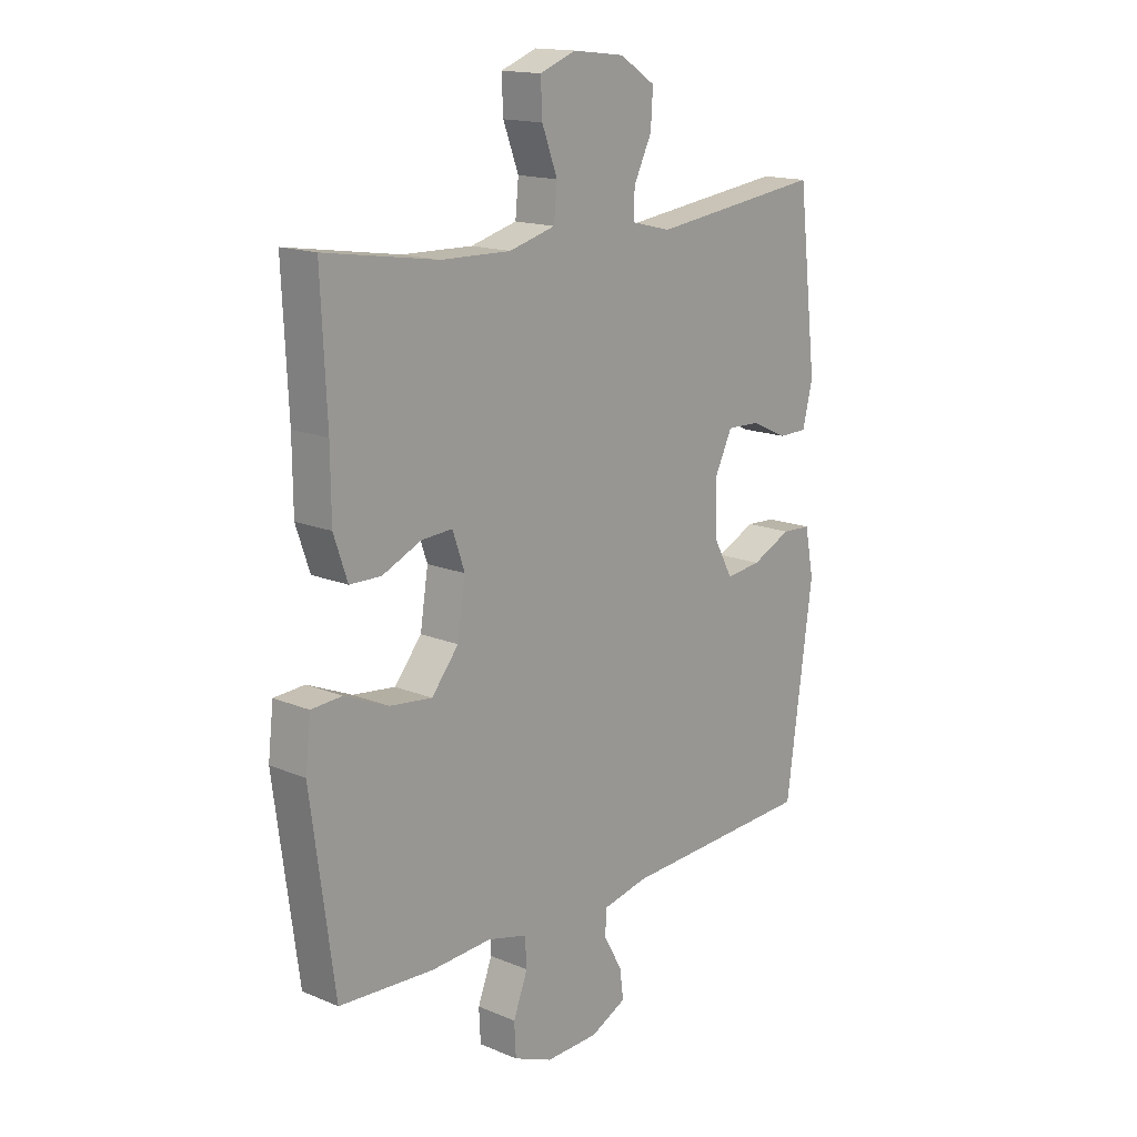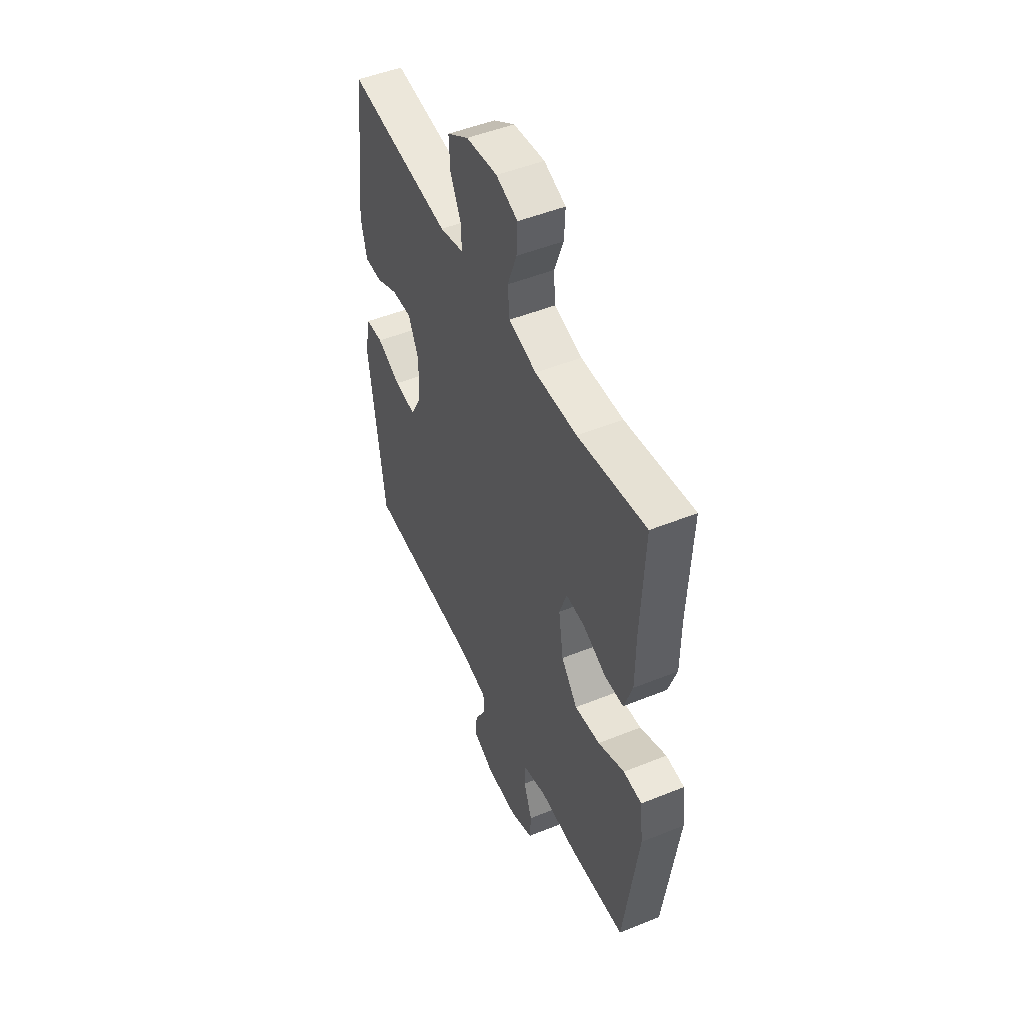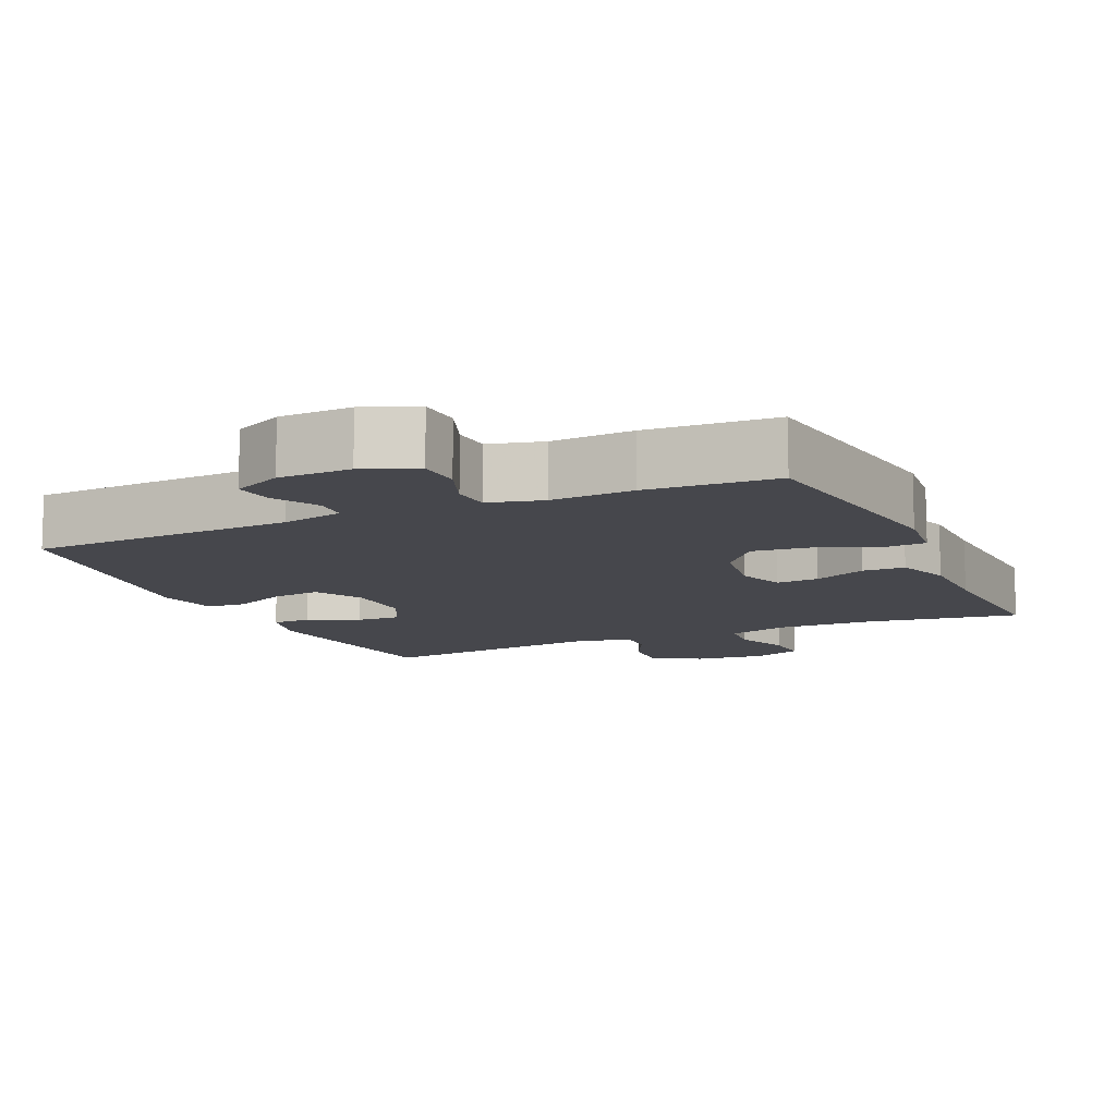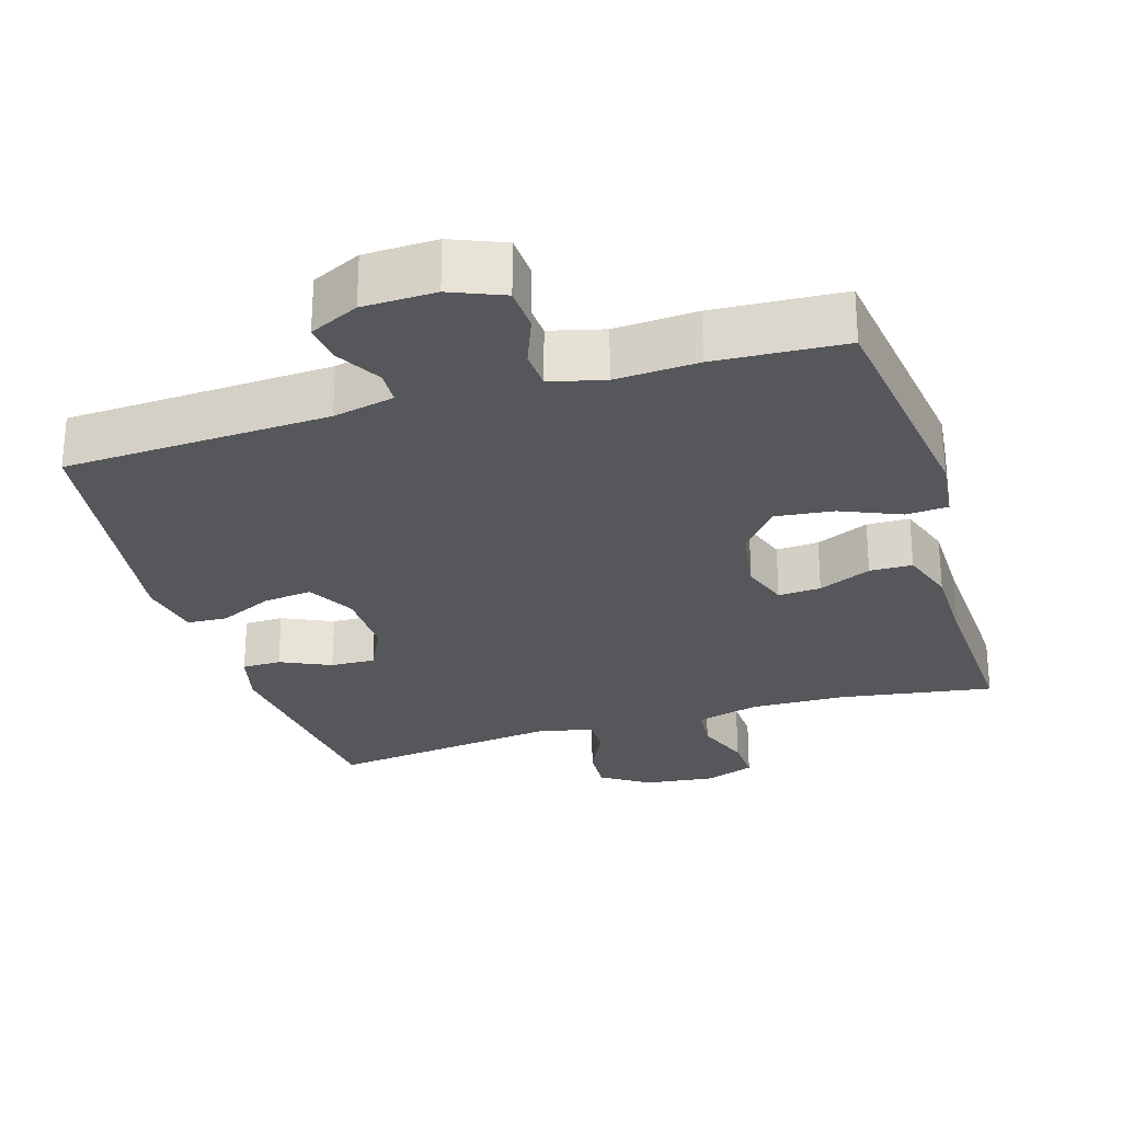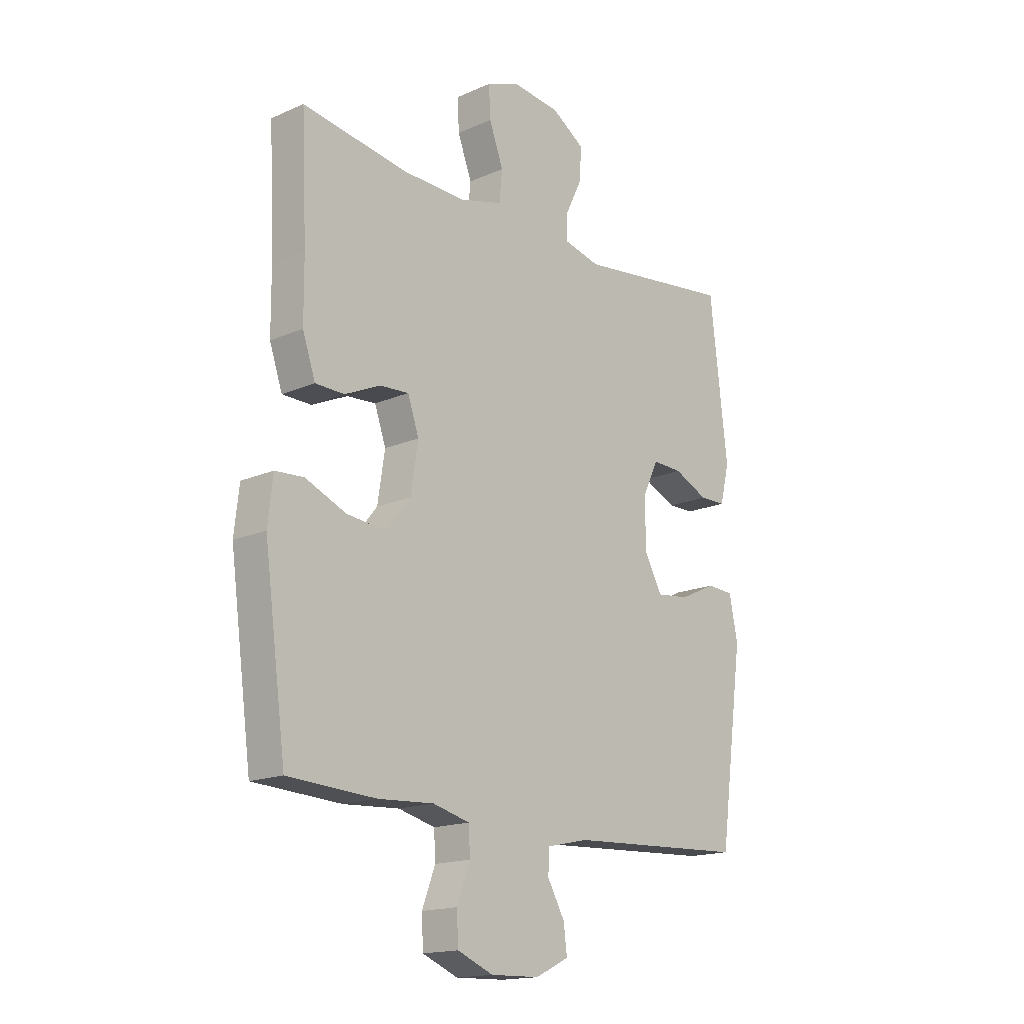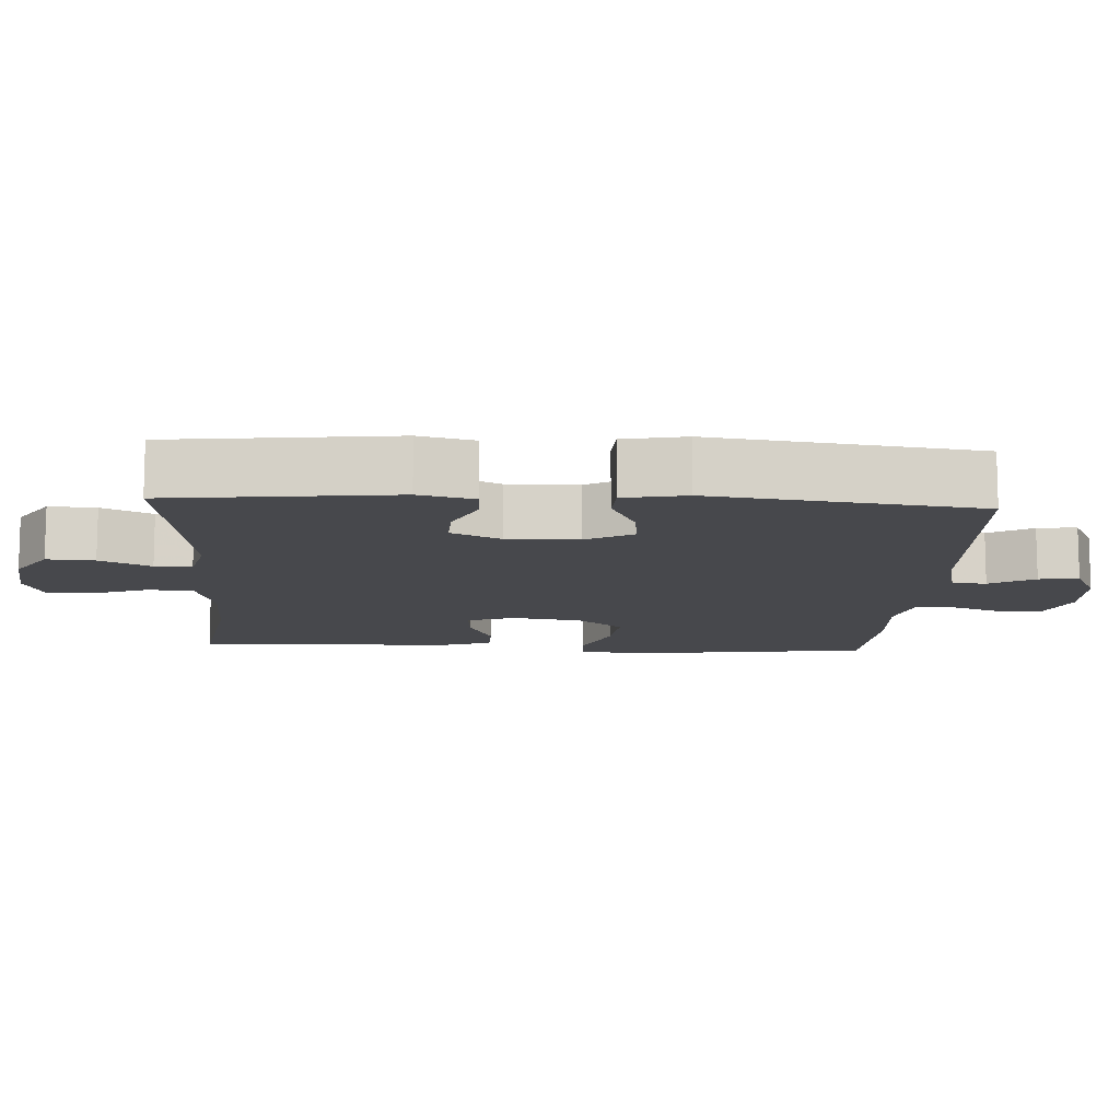
<metadata>
{"format":"obj","ext":"obj","renderer":"f3d","projection":"perspective","resolution":1024,"background":"white","views":[{"elev":15.6,"azim":-48.8,"up":"+Z"},{"elev":49.1,"azim":-114.2,"up":"+Z"},{"elev":-10.9,"azim":-155.7,"up":"+Y"},{"elev":-27.1,"azim":-163.1,"up":"+Y"},{"elev":-16.6,"azim":-48.3,"up":"+Z"},{"elev":-11.6,"azim":86.8,"up":"+Y"}]}
</metadata>
<code>
v 0.5 0.07 -0.5
v 0.133 0.07 -0.519
v 0.048 0.07 -0.538
v 0.046 0.07 -0.585
v 0.081 0.07 -0.647
v 0.088 0.07 -0.702
v 0.02 0.07 -0.735
v -0.08 0.07 -0.738
v -0.153 0.07 -0.708
v -0.156 0.07 -0.647
v -0.129 0.07 -0.576
v -0.132 0.07 -0.522
v -0.207 0.07 -0.503
v -0.321 0.07 -0.51
v -0.5 0.07 -0.5
v -0.545 0.07 -0.166
v -0.535 0.07 -0.077
v -0.477 0.07 -0.073
v -0.394 0.07 -0.108
v -0.314 0.07 -0.117
v -0.263 0.07 -0.054
v -0.248 0.07 0.042
v -0.271 0.07 0.108
v -0.33 0.07 0.104
v -0.403 0.07 0.071
v -0.462 0.07 0.072
v -0.488 0.07 0.148
v -0.489 0.07 0.268
v -0.5 0.07 0.5
v -0.286 0.07 0.467
v -0.154 0.07 0.464
v -0.067 0.07 0.488
v -0.061 0.07 0.55
v -0.09 0.07 0.627
v -0.093 0.07 0.691
v -0.025 0.07 0.717
v 0.073 0.07 0.706
v 0.14 0.07 0.663
v 0.136 0.07 0.597
v 0.102 0.07 0.527
v 0.101 0.07 0.476
v 0.176 0.07 0.458
v 0.5 0.07 0.5
v 0.536 0.07 0.189
v 0.517 0.07 0.112
v 0.463 0.07 0.111
v 0.393 0.07 0.143
v 0.331 0.07 0.145
v 0.298 0.07 0.077
v 0.3 0.07 -0.021
v 0.336 0.07 -0.087
v 0.403 0.07 -0.079
v 0.478 0.07 -0.044
v 0.533 0.07 -0.047
v 0.55 0.07 -0.133
v 0.5 0 -0.5
v 0.133 0 -0.519
v 0.048 0 -0.538
v 0.046 0 -0.585
v 0.081 0 -0.647
v 0.088 0 -0.702
v 0.02 0 -0.735
v -0.08 0 -0.738
v -0.153 0 -0.708
v -0.156 0 -0.647
v -0.129 0 -0.576
v -0.132 0 -0.522
v -0.207 0 -0.503
v -0.321 0 -0.51
v -0.5 0 -0.5
v -0.545 0 -0.166
v -0.535 0 -0.077
v -0.477 0 -0.073
v -0.394 0 -0.108
v -0.314 0 -0.117
v -0.263 0 -0.054
v -0.248 0 0.042
v -0.271 0 0.108
v -0.33 0 0.104
v -0.403 0 0.071
v -0.462 0 0.072
v -0.488 0 0.148
v -0.489 0 0.268
v -0.5 0 0.5
v -0.286 0 0.467
v -0.154 0 0.464
v -0.067 0 0.488
v -0.061 0 0.55
v -0.09 0 0.627
v -0.093 0 0.691
v -0.025 0 0.717
v 0.073 0 0.706
v 0.14 0 0.663
v 0.136 0 0.597
v 0.102 0 0.527
v 0.101 0 0.476
v 0.176 0 0.458
v 0.5 0 0.5
v 0.536 0 0.189
v 0.517 0 0.112
v 0.463 0 0.111
v 0.393 0 0.143
v 0.331 0 0.145
v 0.298 0 0.077
v 0.3 0 -0.021
v 0.336 0 -0.087
v 0.403 0 -0.079
v 0.478 0 -0.044
v 0.533 0 -0.047
v 0.55 0 -0.133
f 55 1 2
f 54 55 2
f 53 54 2
f 52 53 2
f 51 52 2 3
f 50 51 3
f 49 50 3
f 45 46 47
f 44 45 47
f 43 44 47
f 42 43 47
f 41 42 47 48
f 38 39 40
f 37 38 40
f 36 37 40
f 35 36 40
f 34 35 40
f 33 34 40
f 32 33 40 41
f 41 48 49
f 32 41 49
f 31 32 49
f 28 29 30
f 28 30 31
f 27 28 31
f 26 27 31
f 25 26 31
f 24 25 31
f 17 18 19
f 16 17 19
f 15 16 19
f 14 15 19
f 13 14 19
f 12 13 19 20
f 9 10 11
f 8 9 11
f 7 8 11
f 6 7 11
f 5 6 11
f 4 5 11
f 3 4 11 12
f 12 20 21
f 3 12 21
f 49 3 21
f 23 24 31
f 22 23 31 49
f 21 22 49
f 57 56 110
f 57 110 109
f 57 109 108
f 57 108 107
f 58 57 107 106
f 58 106 105
f 58 105 104
f 102 101 100
f 102 100 99
f 102 99 98
f 102 98 97
f 103 102 97 96
f 95 94 93
f 95 93 92
f 95 92 91
f 95 91 90
f 95 90 89
f 95 89 88
f 96 95 88 87
f 104 103 96
f 104 96 87
f 104 87 86
f 85 84 83
f 86 85 83
f 86 83 82
f 86 82 81
f 86 81 80
f 86 80 79
f 74 73 72
f 74 72 71
f 74 71 70
f 74 70 69
f 74 69 68
f 75 74 68 67
f 66 65 64
f 66 64 63
f 66 63 62
f 66 62 61
f 66 61 60
f 66 60 59
f 67 66 59 58
f 76 75 67
f 76 67 58
f 76 58 104
f 86 79 78
f 104 86 78 77
f 104 77 76
f 1 56 57 2
f 2 57 58 3
f 3 58 59 4
f 4 59 60 5
f 5 60 61 6
f 6 61 62 7
f 7 62 63 8
f 8 63 64 9
f 9 64 65 10
f 10 65 66 11
f 11 66 67 12
f 12 67 68 13
f 13 68 69 14
f 14 69 70 15
f 15 70 71 16
f 16 71 72 17
f 17 72 73 18
f 18 73 74 19
f 19 74 75 20
f 20 75 76 21
f 21 76 77 22
f 22 77 78 23
f 23 78 79 24
f 24 79 80 25
f 25 80 81 26
f 26 81 82 27
f 27 82 83 28
f 28 83 84 29
f 29 84 85 30
f 30 85 86 31
f 31 86 87 32
f 32 87 88 33
f 33 88 89 34
f 34 89 90 35
f 35 90 91 36
f 36 91 92 37
f 37 92 93 38
f 38 93 94 39
f 39 94 95 40
f 40 95 96 41
f 41 96 97 42
f 42 97 98 43
f 43 98 99 44
f 44 99 100 45
f 45 100 101 46
f 46 101 102 47
f 47 102 103 48
f 48 103 104 49
f 49 104 105 50
f 50 105 106 51
f 51 106 107 52
f 52 107 108 53
f 53 108 109 54
f 54 109 110 55
f 55 110 56 1

</code>
